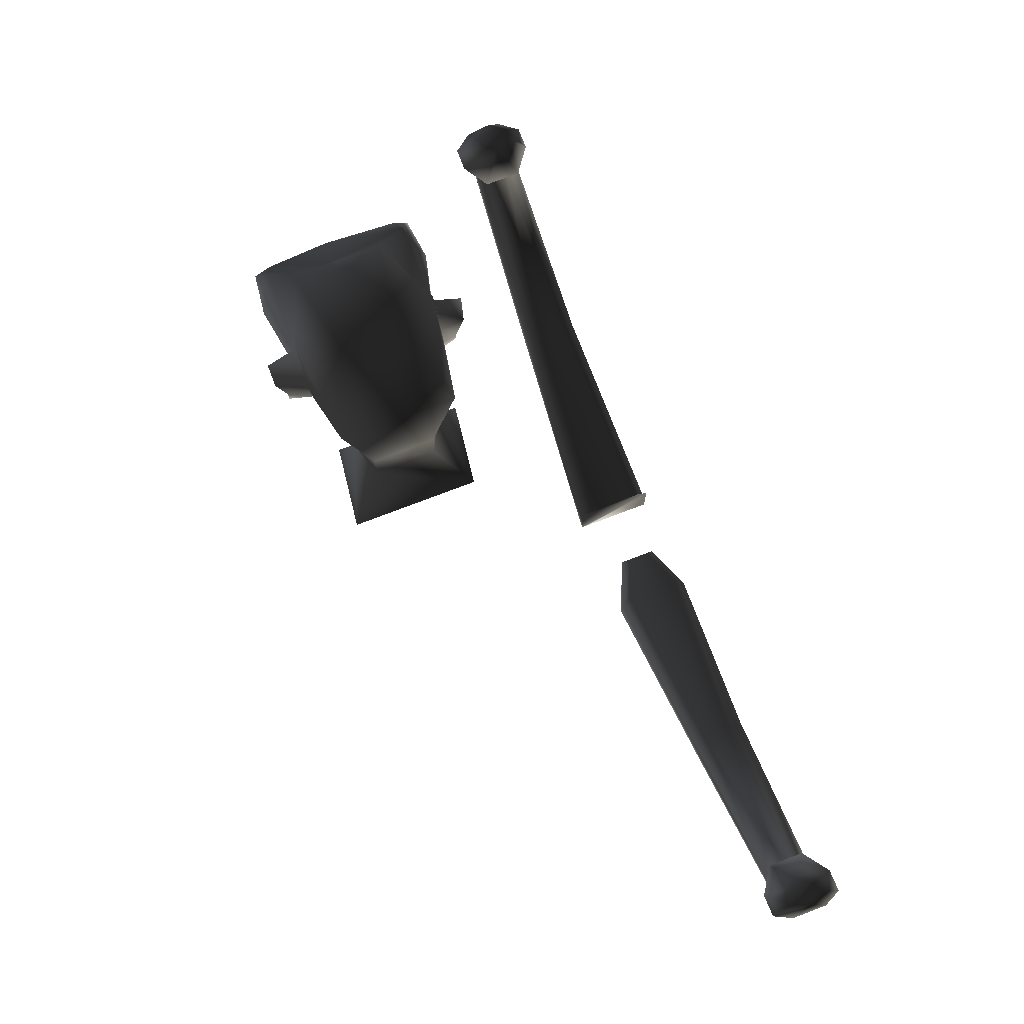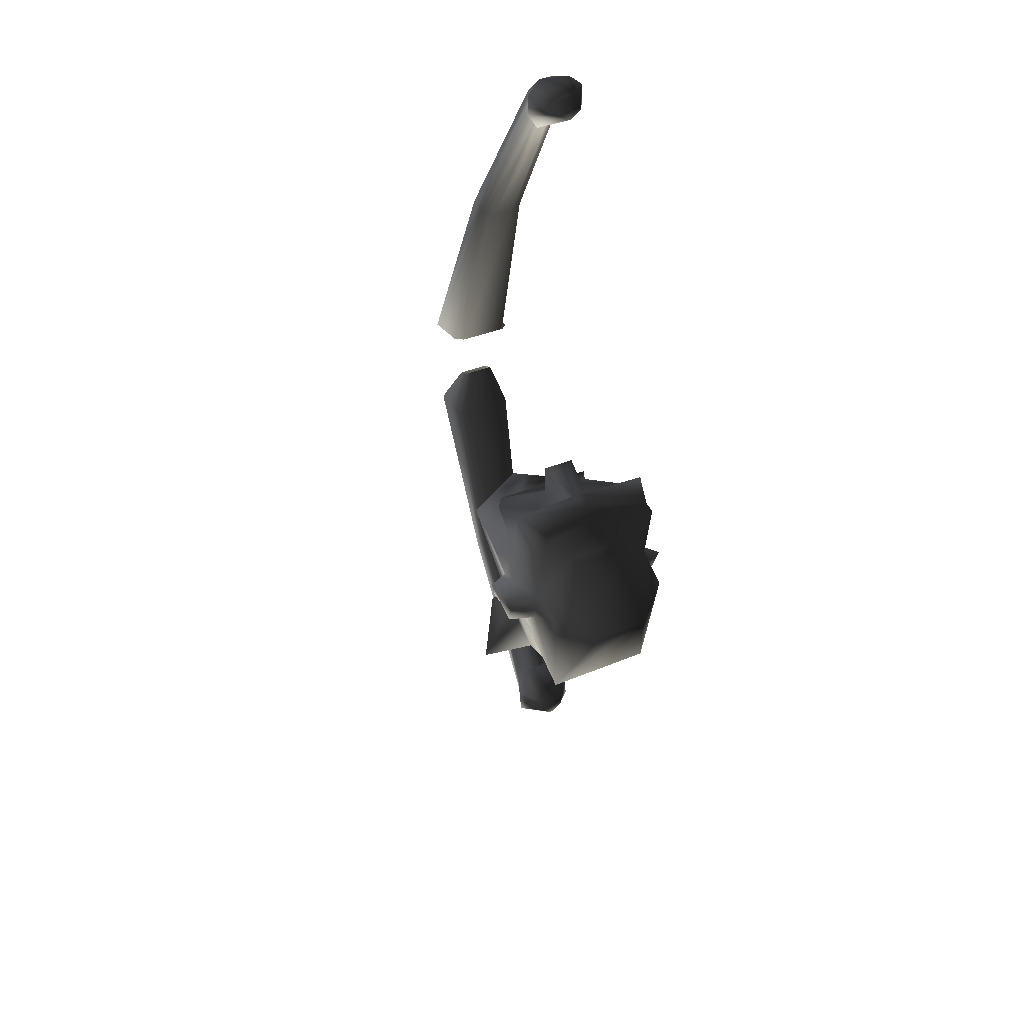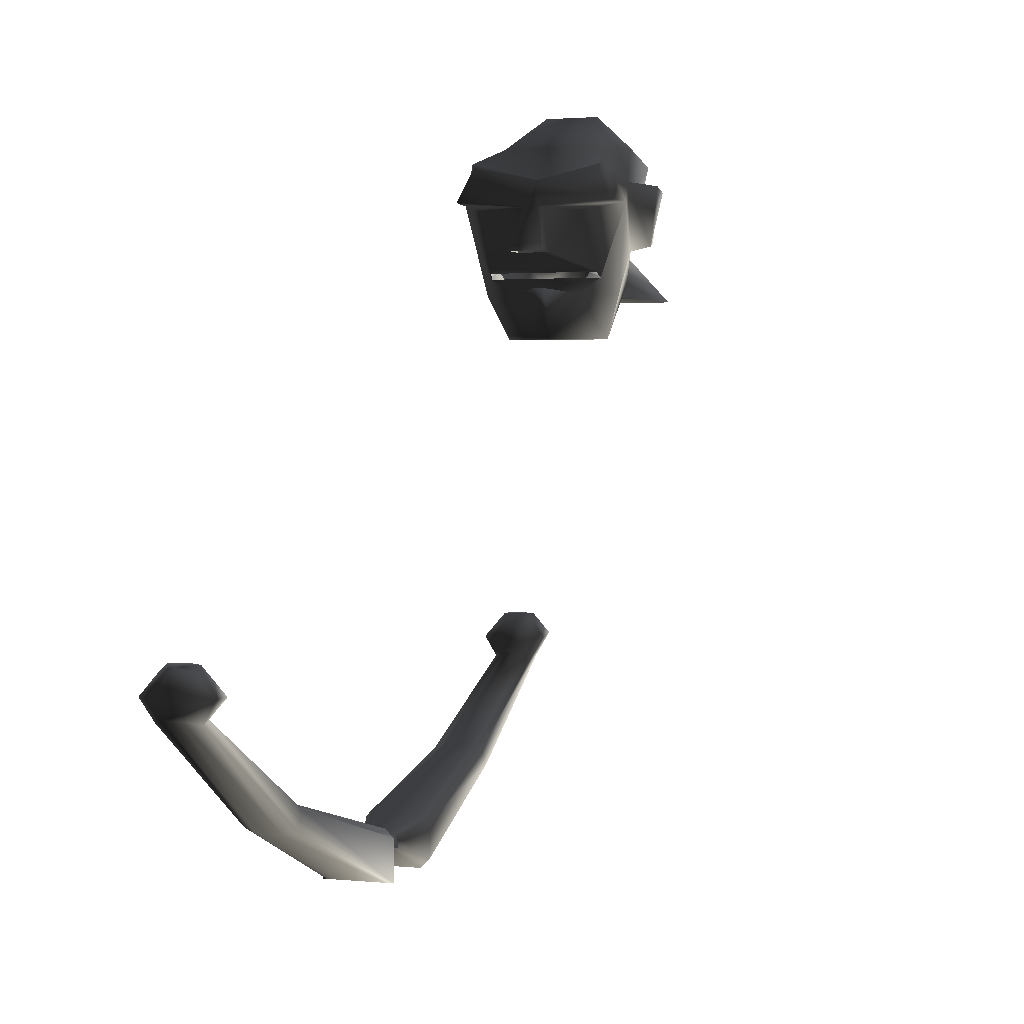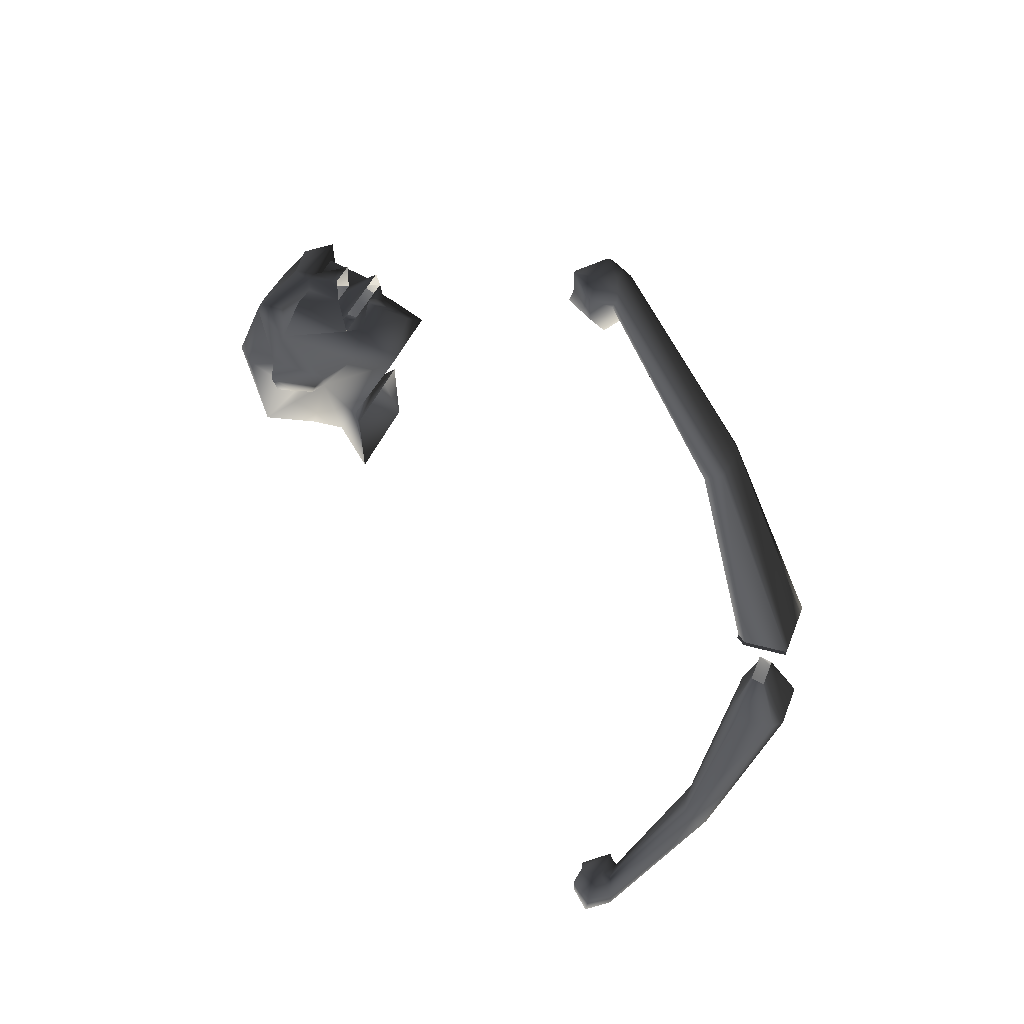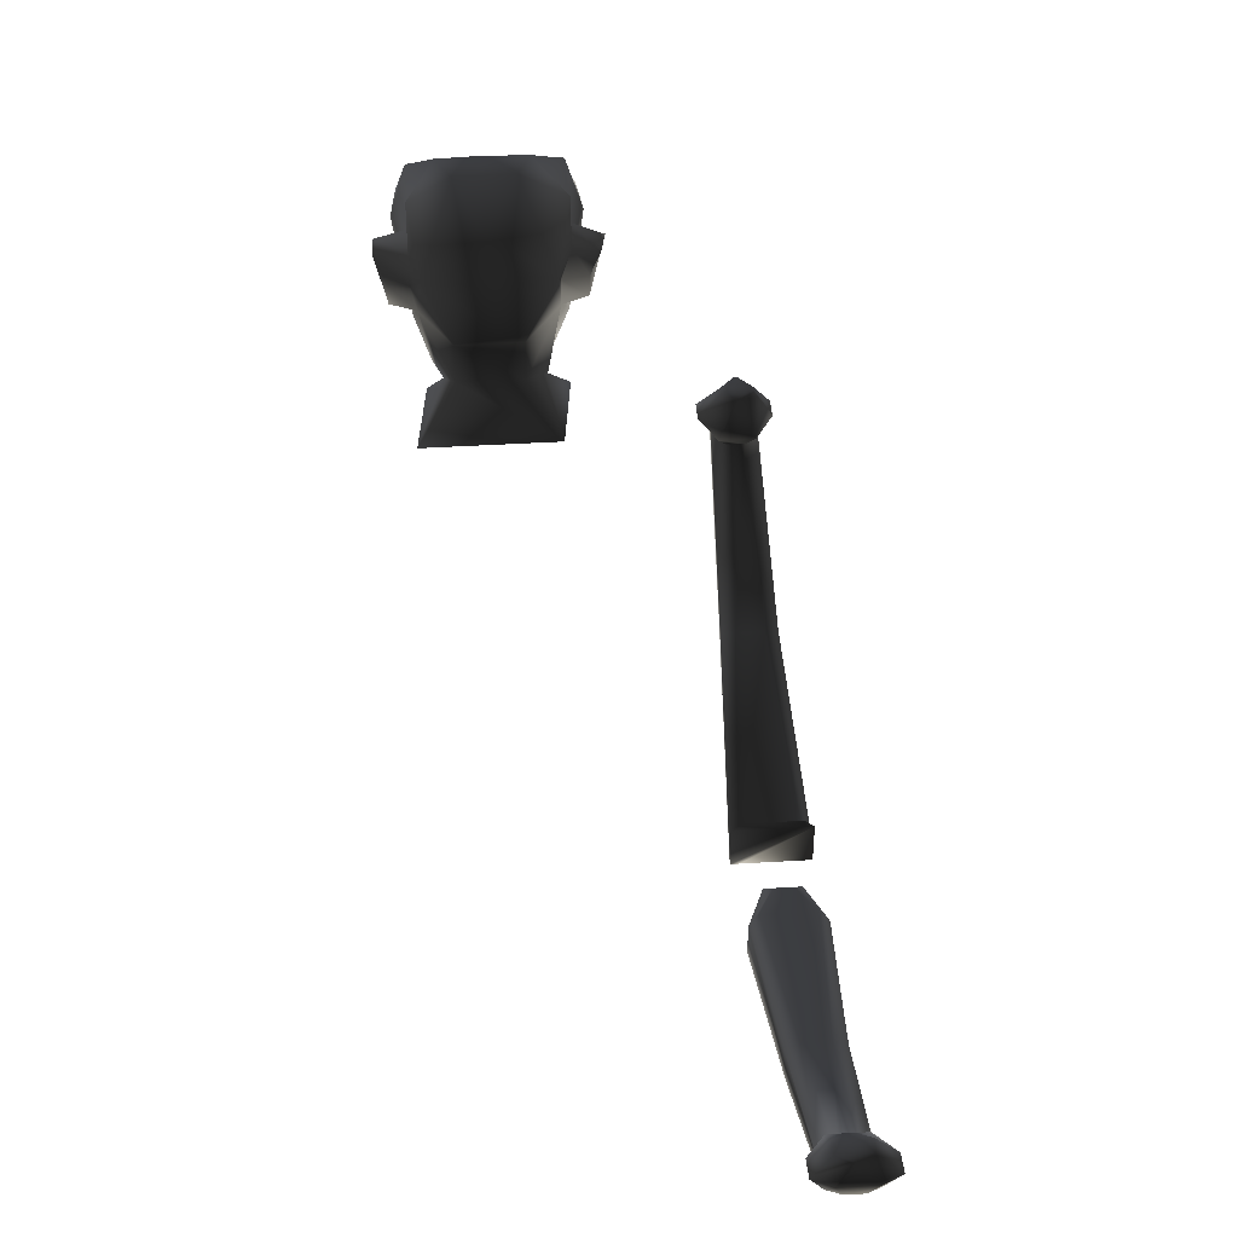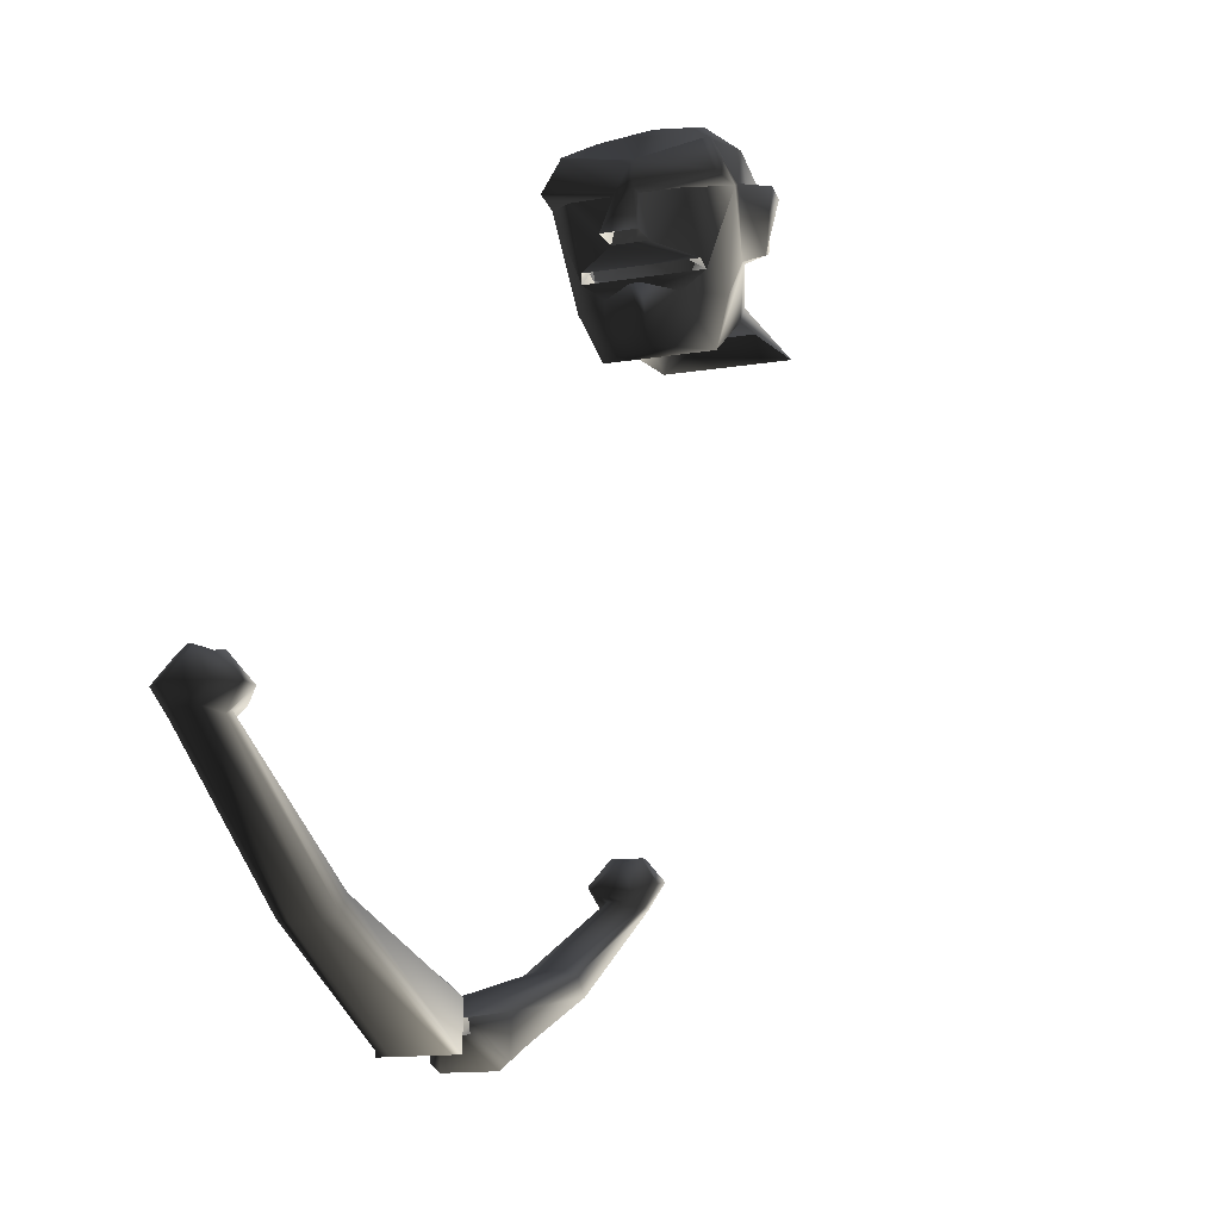
<metadata>
{"format":"obj","ext":"obj","renderer":"f3d","projection":"perspective","resolution":1024,"background":"white","views":[{"elev":74.1,"azim":159.0,"up":"+Y"},{"elev":33.2,"azim":149.1,"up":"+Z"},{"elev":2.2,"azim":19.3,"up":"+Y"},{"elev":40.0,"azim":-70.6,"up":"+Z"},{"elev":43.5,"azim":175.9,"up":"+Y"},{"elev":-13.8,"azim":20.5,"up":"+Y"}]}
</metadata>
<code>
o 3442
v -57 147 86
v -61 149 91
v -57 155 92
v -54 155 90
v -49 147 86
v -55 144 88
v -58 145 93
v -61 149 96
v -57 154 95
v -53 155 90
v -45 149 91
v -48 145 93
v -51 144 88
v -50 123 52
v -56 123 52
v -59 122 53
v -58 144 95
v -57 149 99
v -54 155 97
v -53 155 97
v -50 154 95
v -50 155 92
v -45 149 96
v -48 144 95
v -47 118 55
v -47 122 53
v -45 109 9
v -47 111 9
v -59 111 9
v -61 109 9
v -59 118 55
v -55 145 98
v -49 149 99
v -56 117 56
v -51 145 98
v -50 117 56
v -47 99 9
v -45 99 9
v -62 109 9
v -60 111 9
v -59 99 9
v -52 107 -5
v -50 107 -5
v -46 109 -16
v -48 111 -15
v -56 107 -5
v -60 111 -15
v -58 107 -5
v -62 109 -16
v -58 104 -6
v -62 100 -15
v -56 104 -6
v -60 98 -15
v -52 104 -6
v -48 98 -15
v -50 104 -6
v -46 100 -15
v -48 116 -59
v -48 120 -55
v -51 121 -55
v -57 121 -55
v -60 120 -55
v -60 116 -59
v -57 115 -60
v -51 115 -60
v -52 140 -102
v -49 139 -100
v -49 139 -97
v -52 140 -93
v -56 140 -93
v -59 139 -97
v -59 139 -100
v -56 140 -102
v -58 145 -104
v -50 145 -104
v -46 145 -102
v -46 144 -97
v -50 142 -91
v -58 142 -91
v -62 144 -97
v -62 145 -102
v -57 150 -101
v -54 150 -103
v -53 150 -103
v -50 150 -101
v -50 150 -98
v -53 149 -96
v -54 149 -96
v -57 150 -98
v -60 99 9
v -62 99 9
v -61 99 9
v -8 226 36
v -2 227 40
v 0 227 40
v 6 226 36
v 11 229 37
v -12 229 37
v -18 244 36
v -15 226 31
v -11 217 29
v 0 217 36
v 8 229 9
v 12 236 19
v 10 217 29
v 13 226 31
v -13 236 19
v -10 229 9
v -6 235 0
v -12 226 -6
v -14 226 10
v 11 226 10
v 13 226 -6
v 6 235 0
v 6 243 0
v 11 254 3
v 13 242 18
v 17 242 19
v 17 237 20
v 13 235 23
v 16 244 36
v 9 242 43
v 2 234 41
v 11 230 40
v -5 234 41
v -11 230 40
v -12 242 43
v -3 243 41
v -17 244 44
v -14 251 42
v -15 252 40
v -15 249 25
v -15 235 23
v 19 248 24
v 19 247 20
v 13 248 19
v 13 249 25
v 17 236 22
v 13 256 23
v 8 255 37
v 13 252 40
v -15 248 19
v -20 246 20
v -21 247 24
v -18 236 22
v -18 237 20
v -13 242 18
v -12 254 3
v -6 243 0
v -18 242 19
v -15 256 23
v -6 263 20
v 0 257 11
v 0 243 44
v 0 248 44
v -3 243 44
v -5 234 47
v 2 234 47
v 0 243 41
v 15 244 44
v 12 251 42
v 0 248 40
v 0 255 37
v -9 255 37
v 0 258 33
v 5 263 20
f 1 2 3
f 1 3 4
f 1 4 5
f 1 5 6
f 1 6 2
f 2 6 7
f 2 7 8
f 2 8 9
f 2 9 3
f 3 9 4
f 4 9 10
f 4 10 5
f 5 10 11
f 5 11 12
f 5 12 13
f 5 13 6
f 6 13 14
f 6 14 15
f 6 15 7
f 7 15 16
f 7 16 17
f 7 17 8
f 8 17 18
f 8 18 19
f 8 19 9
f 9 19 20
f 9 20 21
f 9 21 22
f 9 22 10
f 10 22 11
f 11 22 23
f 11 23 24
f 11 24 12
f 12 24 25
f 12 25 26
f 12 26 13
f 13 26 14
f 14 26 27
f 14 27 28
f 14 28 15
f 15 28 29
f 15 29 16
f 16 29 30
f 16 30 31
f 16 31 17
f 17 31 32
f 17 32 18
f 18 32 33
f 18 33 20
f 18 20 19
f 33 23 21
f 33 21 20
f 23 22 21
f 31 34 32
f 32 34 35
f 32 35 33
f 33 35 23
f 23 35 24
f 24 35 36
f 24 36 25
f 25 36 37
f 25 37 38
f 25 38 26
f 26 38 27
f 27 38 39
f 27 39 28
f 28 39 40
f 34 36 35
f 36 34 41
f 36 41 37
f 42 43 44
f 42 44 45
f 42 45 46
f 46 45 47
f 46 47 48
f 48 47 49
f 48 49 50
f 50 49 51
f 50 51 52
f 52 51 53
f 52 53 54
f 54 53 55
f 54 55 56
f 56 55 57
f 56 57 43
f 43 57 44
f 44 57 58
f 44 58 59
f 44 59 45
f 45 59 60
f 45 60 47
f 47 60 61
f 47 61 49
f 49 61 62
f 49 62 51
f 51 62 63
f 51 63 53
f 53 63 64
f 53 64 55
f 55 64 65
f 55 65 57
f 57 65 58
f 58 65 66
f 58 66 67
f 58 67 59
f 59 67 68
f 59 68 60
f 60 68 69
f 60 69 61
f 61 69 70
f 61 70 62
f 62 70 71
f 62 71 63
f 63 71 72
f 63 72 64
f 64 72 73
f 64 73 65
f 65 73 66
f 66 73 74
f 66 74 75
f 66 75 67
f 67 75 76
f 67 76 68
f 68 76 77
f 68 77 69
f 69 77 78
f 69 78 79
f 69 79 70
f 70 79 71
f 71 79 80
f 71 80 72
f 72 80 81
f 72 81 73
f 73 81 74
f 74 81 82
f 74 82 83
f 74 83 75
f 75 83 84
f 75 84 76
f 76 84 85
f 76 85 77
f 77 85 86
f 77 86 78
f 78 86 87
f 78 87 79
f 79 87 88
f 79 88 80
f 80 88 89
f 80 89 81
f 81 89 82
f 82 89 85
f 82 85 83
f 83 85 84
f 85 89 88
f 85 88 87
f 85 87 86
f 39 38 37
f 39 37 90
f 39 90 91
f 30 92 31
f 31 92 34
f 34 92 41
f 93 94 95
f 93 95 96
f 93 96 97
f 93 97 98
f 93 98 99
f 93 99 100
f 93 100 101
f 93 101 102
f 93 102 94
f 93 94 95
f 93 95 96
f 93 96 97
f 93 97 98
f 103 104 105
f 105 104 106
f 105 106 96
f 105 96 102
f 105 102 101
f 101 107 108
f 108 107 109
f 108 109 110
f 108 110 111
f 108 111 103
f 103 111 112
f 103 112 113
f 103 113 114
f 103 114 104
f 104 114 115
f 104 115 116
f 104 116 117
f 104 117 118
f 104 118 119
f 104 119 120
f 104 120 106
f 106 120 121
f 106 121 96
f 96 121 97
f 97 121 122
f 97 122 123
f 97 123 124
f 124 123 125
f 124 125 126
f 126 125 98
f 98 125 127
f 98 127 99
f 99 127 128
f 99 128 129
f 99 129 130
f 99 130 131
f 99 131 132
f 99 132 133
f 99 133 100
f 100 133 107
f 100 107 101
f 95 102 96
f 102 95 94
f 134 135 136
f 134 136 137
f 134 137 138
f 134 138 135
f 135 138 118
f 135 118 117
f 135 117 136
f 136 117 116
f 136 116 139
f 136 139 137
f 137 139 140
f 137 140 141
f 137 141 121
f 137 121 120
f 137 120 138
f 138 120 119
f 138 119 118
f 132 142 143
f 132 143 144
f 132 144 133
f 133 144 145
f 133 145 107
f 107 145 146
f 107 146 147
f 107 147 148
f 107 148 149
f 107 149 109
f 109 149 115
f 109 115 114
f 109 114 110
f 110 114 113
f 142 147 150
f 142 150 143
f 143 150 144
f 144 150 146
f 144 146 145
f 147 146 150
f 148 147 142
f 148 142 151
f 148 151 152
f 148 152 153
f 148 153 116
f 148 116 149
f 149 116 115
f 154 155 156
f 154 156 157
f 154 157 158
f 154 158 159
f 154 159 121
f 154 121 160
f 154 160 155
f 155 160 161
f 155 161 162
f 155 162 131
f 155 131 130
f 155 130 156
f 156 130 129
f 156 129 128
f 156 128 125
f 156 125 157
f 128 127 125
f 123 122 159
f 123 159 158
f 161 141 162
f 162 141 140
f 162 140 163
f 162 163 164
f 162 164 131
f 131 164 132
f 132 164 151
f 132 151 142
f 160 121 141
f 160 141 161
f 164 152 151
f 152 164 165
f 152 165 166
f 152 166 153
f 153 166 116
f 116 166 139
f 139 166 140
f 140 166 165
f 140 165 163
f 163 165 164
f 121 159 122

</code>
